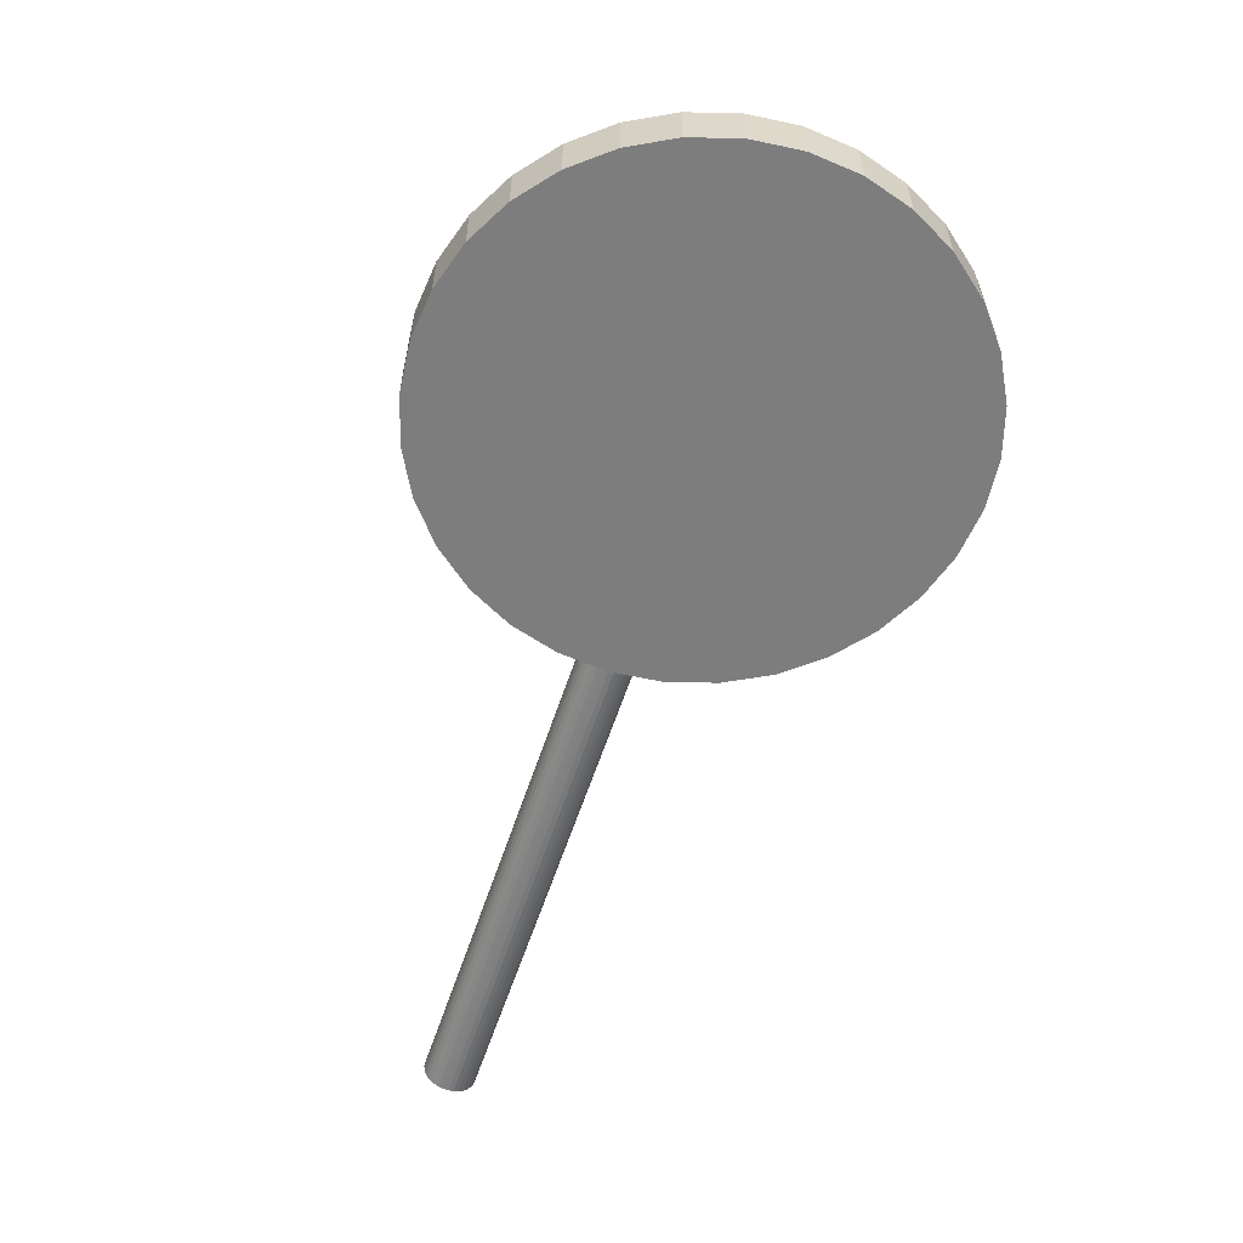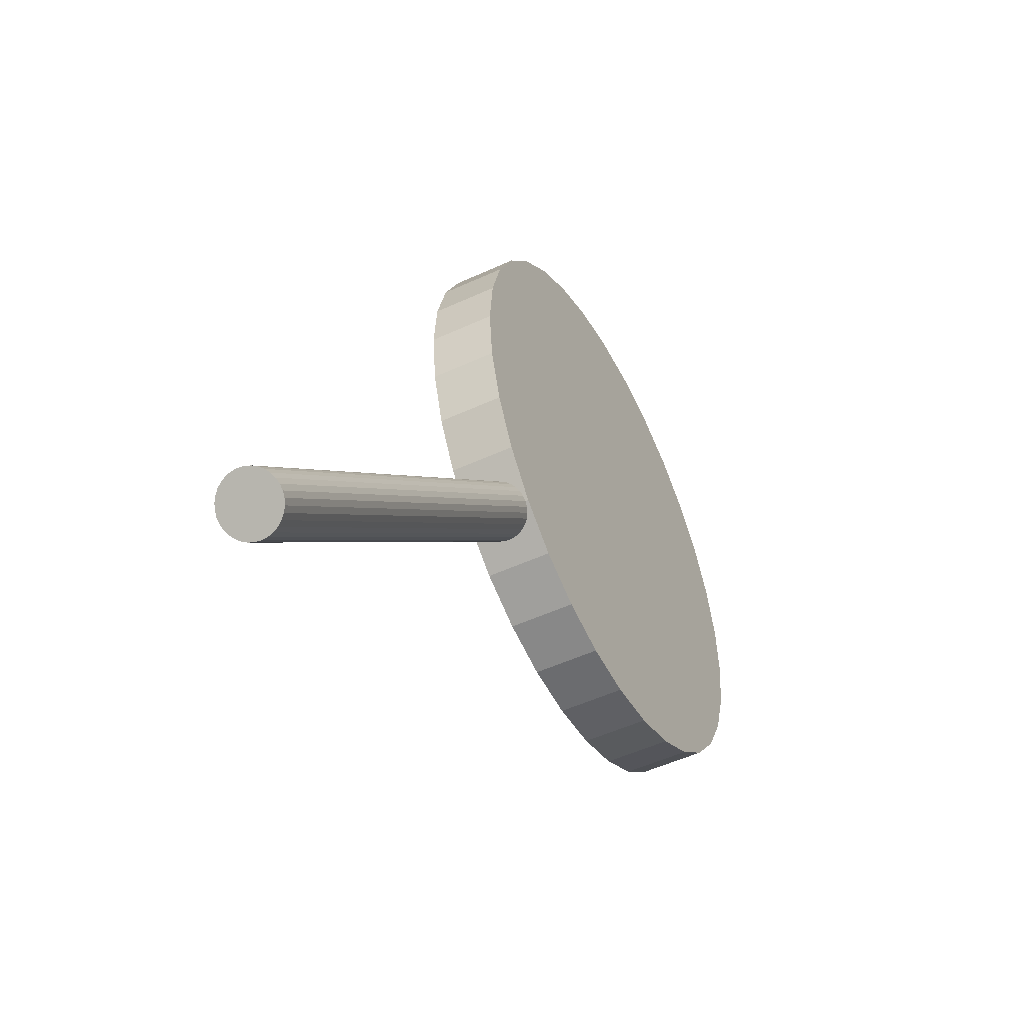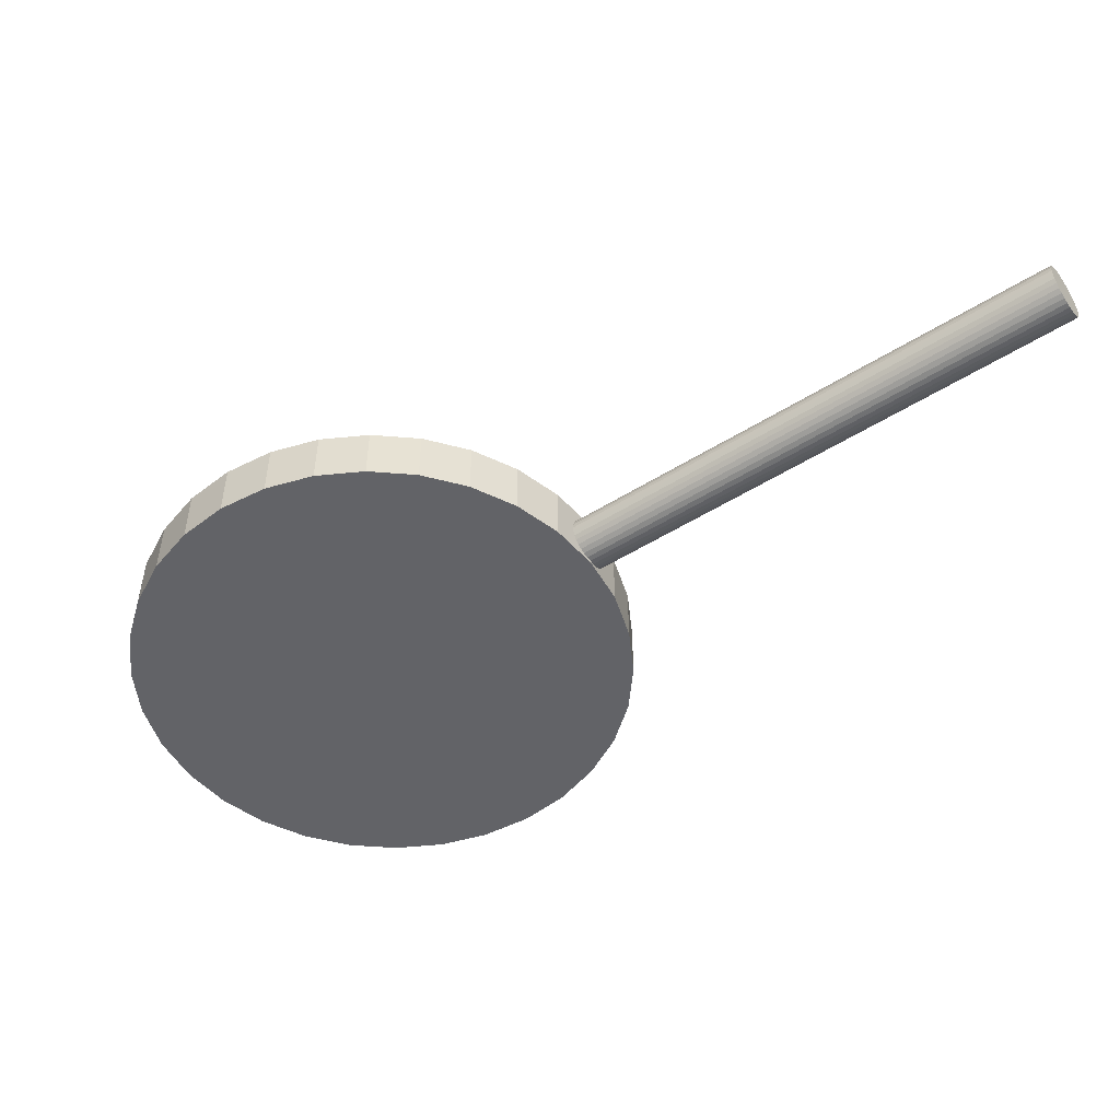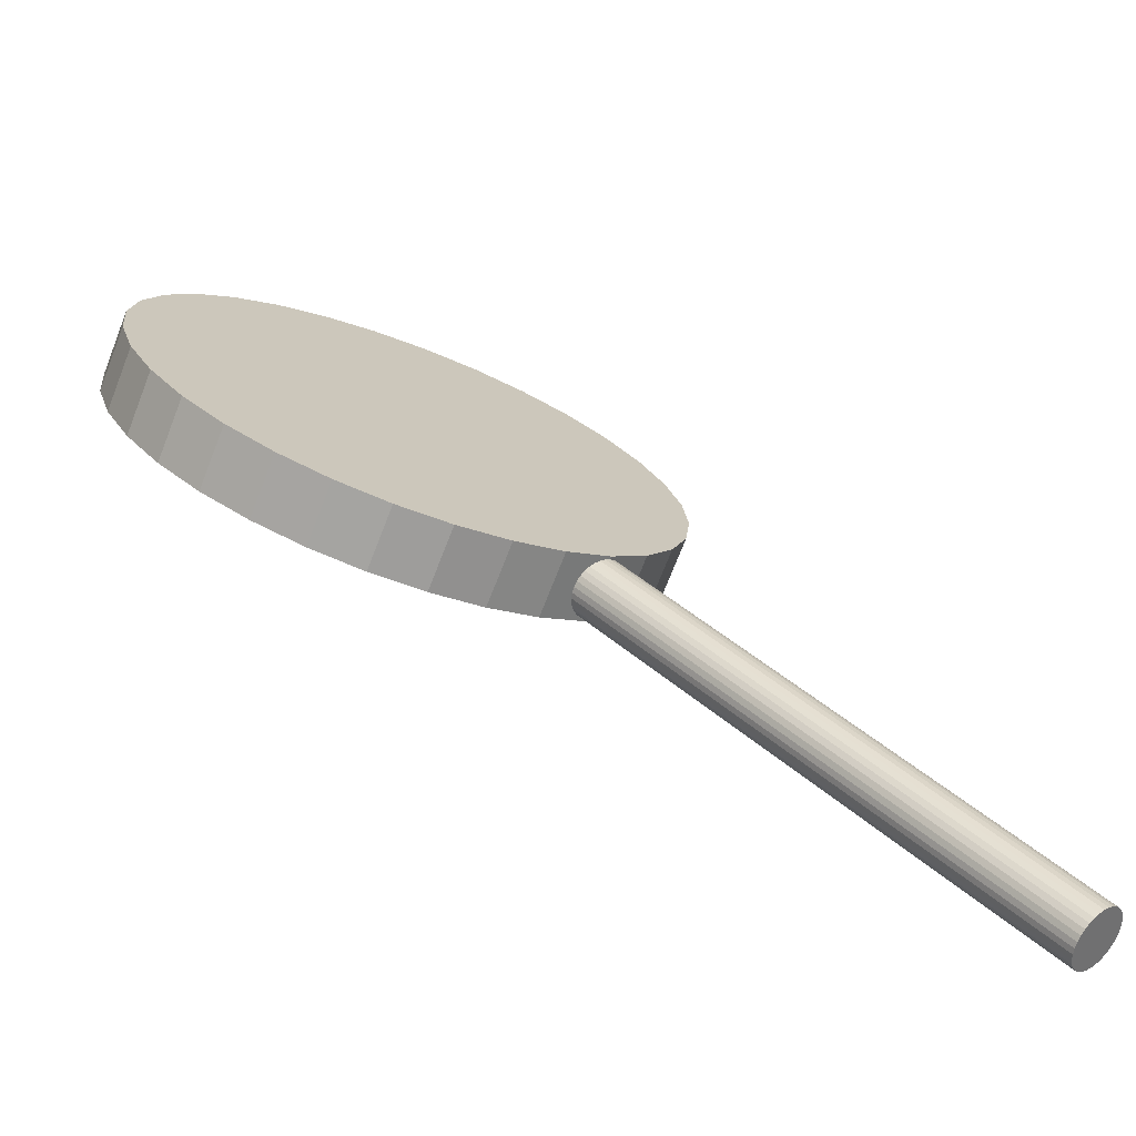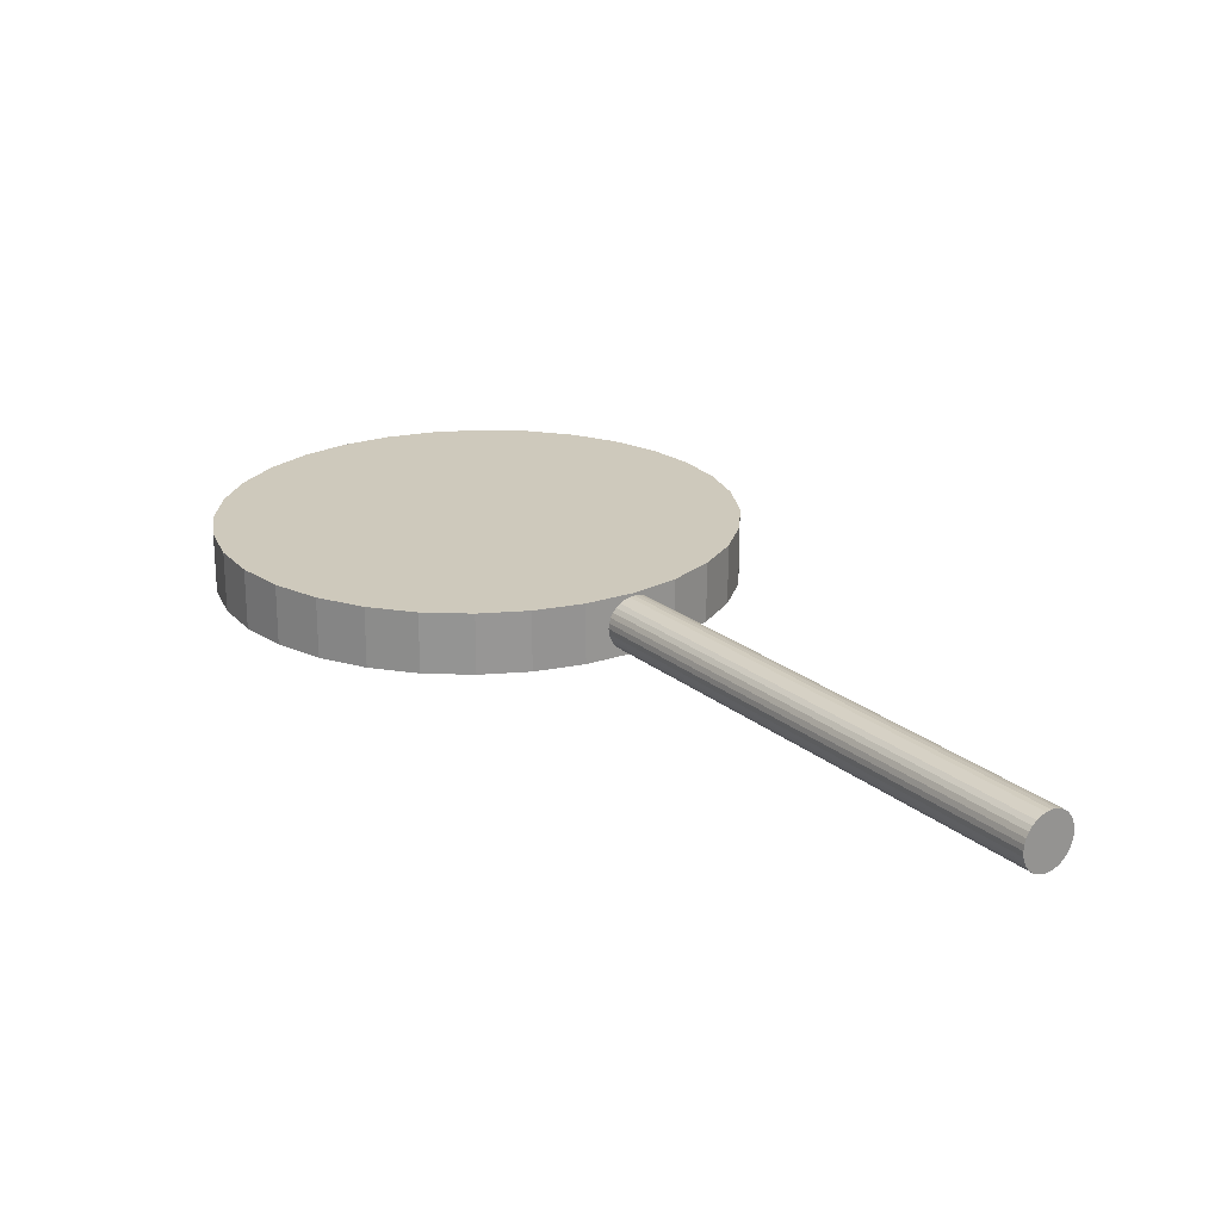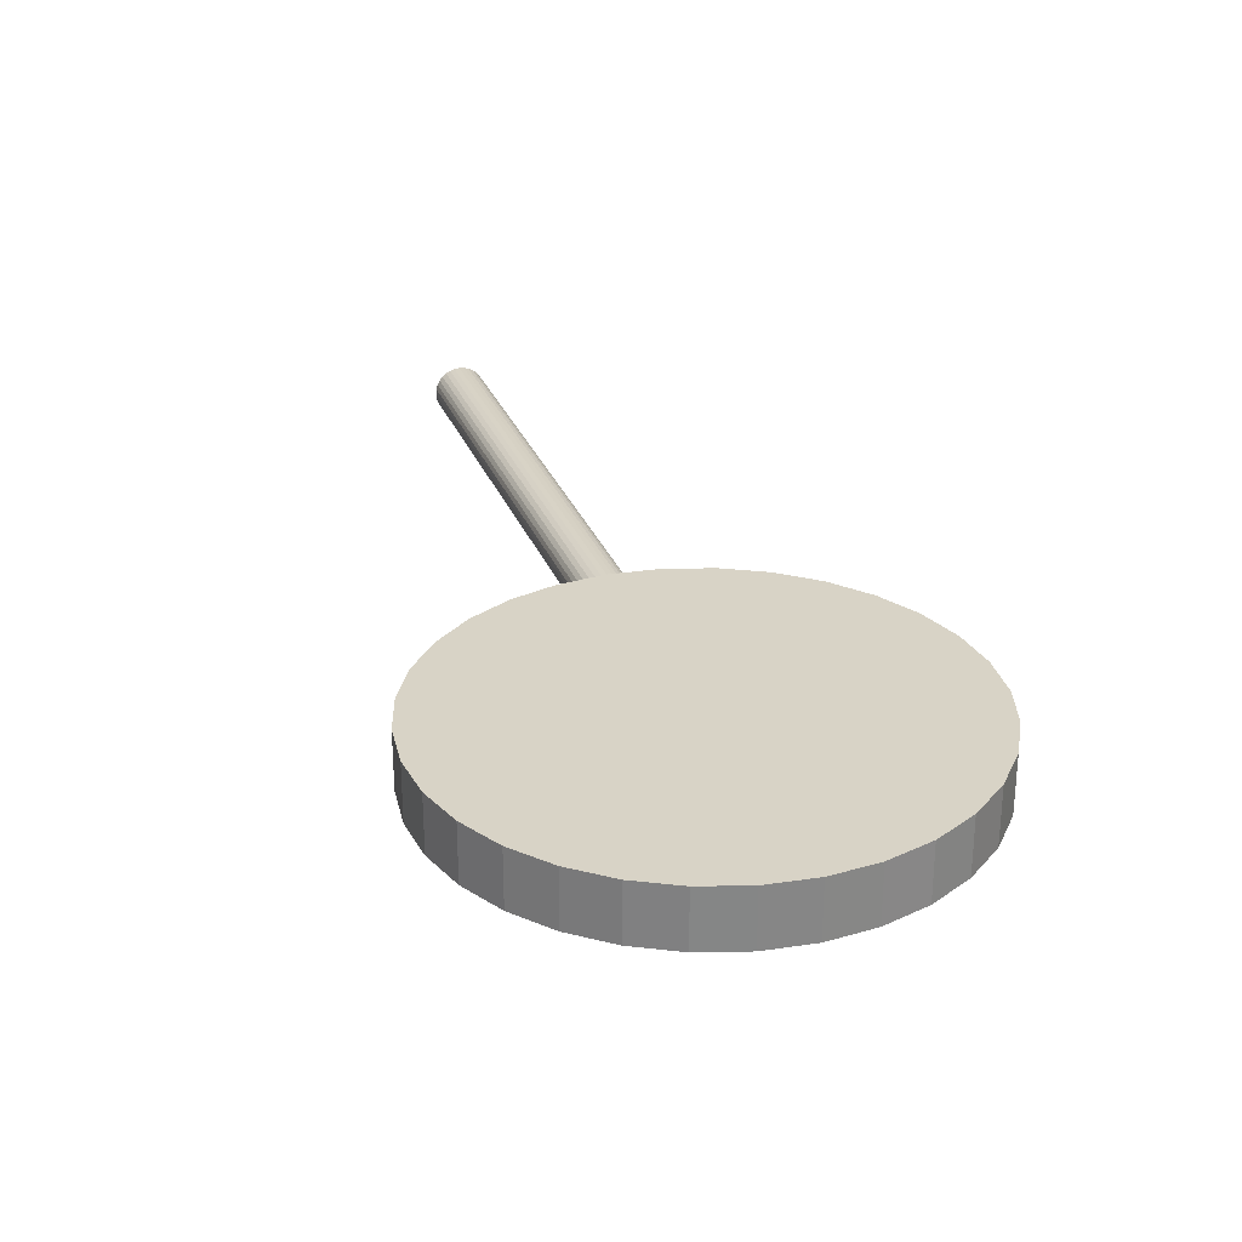
<metadata>
{"format":"obj","ext":"obj","renderer":"f3d","projection":"perspective","resolution":1024,"background":"white","views":[{"elev":-59.1,"azim":-153.1,"up":"+Z"},{"elev":-49.0,"azim":117.4,"up":"+Y"},{"elev":-51.0,"azim":-10.6,"up":"+Z"},{"elev":-72.2,"azim":-21.4,"up":"+Y"},{"elev":22.5,"azim":9.0,"up":"+Z"},{"elev":28.2,"azim":-153.3,"up":"+Z"}]}
</metadata>
<code>
o 円柱.001
v 0 3.094 0.0882
v 0 3.094 -0.0882
v 0.1499 3.079 0.0882
v 0.1499 3.079 -0.0882
v 0.2941 3.035 0.0882
v 0.2941 3.035 -0.0882
v 0.427 2.964 0.0882
v 0.427 2.964 -0.0882
v 0.5434 2.869 0.0882
v 0.5434 2.869 -0.0882
v 0.639 2.752 0.0882
v 0.639 2.752 -0.0882
v 0.71 2.619 0.0882
v 0.71 2.619 -0.0882
v 0.7538 2.475 0.0882
v 0.7538 2.475 -0.0882
v 0.7685 2.325 0.0882
v 0.7685 2.325 -0.0882
v 0.7538 2.175 0.0882
v 0.7538 2.175 -0.0882
v 0.71 2.031 0.0882
v 0.71 2.031 -0.0882
v 0.639 1.898 0.0882
v 0.639 1.898 -0.0882
v 0.5434 1.782 0.0882
v 0.5434 1.782 -0.0882
v 0.427 1.686 0.0882
v 0.427 1.686 -0.0882
v 0.2941 1.615 0.0882
v 0.2941 1.615 -0.0882
v 0.1499 1.572 0.0882
v 0.1499 1.572 -0.0882
v 0 1.557 0.0882
v 0 1.557 -0.0882
v -0.1499 1.572 0.0882
v -0.1499 1.572 -0.0882
v -0.2941 1.615 0.0882
v -0.2941 1.615 -0.0882
v -0.427 1.686 0.0882
v -0.427 1.686 -0.0882
v -0.5434 1.782 0.0882
v -0.5434 1.782 -0.0882
v -0.639 1.898 0.0882
v -0.639 1.898 -0.0882
v -0.71 2.031 0.0882
v -0.71 2.031 -0.0882
v -0.7538 2.175 0.0882
v -0.7538 2.175 -0.0882
v -0.7685 2.325 0.0882
v -0.7685 2.325 -0.0882
v -0.7538 2.475 0.0882
v -0.7538 2.475 -0.0882
v -0.71 2.619 0.0882
v -0.71 2.619 -0.0882
v -0.639 2.752 0.0882
v -0.639 2.752 -0.0882
v -0.5434 2.869 0.0882
v -0.5434 2.869 -0.0882
v -0.427 2.964 0.0882
v -0.427 2.964 -0.0882
v -0.2941 3.035 0.0882
v -0.2941 3.035 -0.0882
v -0.1499 3.079 0.0882
v -0.1499 3.079 -0.0882
v 1.644 0.6811 -0.08
v -0.477 2.802 -0.08
v 1.655 0.6921 -0.07846
v -0.466 2.813 -0.07846
v 1.666 0.7027 -0.07391
v -0.4555 2.824 -0.07391
v 1.676 0.7124 -0.06652
v -0.4457 2.834 -0.06652
v 1.684 0.721 -0.05657
v -0.4372 2.842 -0.05657
v 1.691 0.728 -0.04445
v -0.4301 2.849 -0.04445
v 1.696 0.7332 -0.03061
v -0.4249 2.855 -0.03061
v 1.7 0.7364 -0.01561
v -0.4217 2.858 -0.01561
v 1.701 0.7375 0
v -0.4206 2.859 -0
v 1.7 0.7364 0.01561
v -0.4217 2.858 0.01561
v 1.696 0.7332 0.03061
v -0.4249 2.855 0.03061
v 1.691 0.728 0.04445
v -0.4301 2.849 0.04445
v 1.684 0.721 0.05657
v -0.4372 2.842 0.05657
v 1.676 0.7124 0.06652
v -0.4457 2.834 0.06652
v 1.666 0.7027 0.07391
v -0.4555 2.824 0.07391
v 1.655 0.6921 0.07846
v -0.466 2.813 0.07846
v 1.644 0.6811 0.08
v -0.477 2.802 0.08
v 1.633 0.6701 0.07846
v -0.4881 2.791 0.07846
v 1.623 0.6595 0.07391
v -0.4986 2.781 0.07391
v 1.613 0.6497 0.06652
v -0.5084 2.771 0.06652
v 1.604 0.6412 0.05657
v -0.5169 2.763 0.05657
v 1.597 0.6342 0.04445
v -0.524 2.755 0.04445
v 1.592 0.629 0.03061
v -0.5292 2.75 0.03061
v 1.589 0.6257 0.01561
v -0.5324 2.747 0.01561
v 1.588 0.6247 0
v -0.5335 2.746 -0
v 1.589 0.6257 -0.01561
v -0.5324 2.747 -0.01561
v 1.592 0.629 -0.03061
v -0.5292 2.75 -0.03061
v 1.597 0.6342 -0.04445
v -0.524 2.755 -0.04445
v 1.604 0.6412 -0.05657
v -0.5169 2.763 -0.05657
v 1.613 0.6497 -0.06652
v -0.5084 2.771 -0.06652
v 1.623 0.6595 -0.07391
v -0.4986 2.781 -0.07391
v 1.633 0.6701 -0.07846
v -0.4881 2.791 -0.07846
f 2 1 3
f 4 3 5
f 6 5 7
f 8 7 9
f 10 9 11
f 12 11 13
f 14 13 15
f 16 15 17
f 18 17 19
f 20 19 21
f 22 21 23
f 24 23 25
f 26 25 27
f 28 27 29
f 30 29 31
f 32 31 33
f 34 33 35
f 36 35 37
f 38 37 39
f 40 39 41
f 42 41 43
f 44 43 45
f 46 45 47
f 48 47 49
f 50 49 51
f 52 51 53
f 54 53 55
f 56 55 57
f 58 57 59
f 60 59 61
f 38 6 22
f 62 61 63
f 64 63 1
f 31 63 47
f 66 65 67
f 68 67 69
f 70 69 71
f 72 71 73
f 74 73 75
f 76 75 77
f 78 77 79
f 80 79 81
f 82 81 83
f 84 83 85
f 86 85 87
f 88 87 89
f 89 91 92
f 91 93 94
f 94 93 95
f 96 95 97
f 98 97 99
f 100 99 101
f 101 103 104
f 104 103 105
f 106 105 107
f 108 107 109
f 110 109 111
f 111 113 114
f 113 115 116
f 116 115 117
f 117 119 120
f 120 119 121
f 121 123 124
f 124 123 125
f 74 122 72
f 126 125 127
f 128 127 65
f 123 71 125
f 2 3 4
f 4 5 6
f 6 7 8
f 8 9 10
f 10 11 12
f 12 13 14
f 14 15 16
f 16 17 18
f 18 19 20
f 20 21 22
f 22 23 24
f 24 25 26
f 26 27 28
f 28 29 30
f 30 31 32
f 32 33 34
f 34 35 36
f 36 37 38
f 38 39 40
f 40 41 42
f 42 43 44
f 44 45 46
f 46 47 48
f 48 49 50
f 50 51 52
f 52 53 54
f 54 55 56
f 56 57 58
f 58 59 60
f 60 61 62
f 6 2 4
f 2 6 64
f 64 6 62
f 62 58 60
f 58 54 56
f 54 50 52
f 50 54 48
f 48 54 46
f 46 42 44
f 42 38 40
f 38 30 36
f 36 30 34
f 34 30 32
f 30 26 28
f 26 22 24
f 22 14 20
f 20 14 18
f 18 14 16
f 14 10 12
f 10 6 8
f 62 6 58
f 58 6 54
f 46 54 42
f 42 54 38
f 30 38 26
f 26 38 22
f 14 22 10
f 10 22 6
f 6 38 54
f 62 63 64
f 64 1 2
f 63 3 1
f 3 7 5
f 7 11 9
f 11 15 13
f 15 19 17
f 19 23 21
f 23 27 25
f 27 31 29
f 31 35 33
f 35 39 37
f 39 43 41
f 43 47 45
f 47 51 49
f 51 55 53
f 55 59 57
f 59 63 61
f 63 15 3
f 3 15 7
f 7 15 11
f 15 31 19
f 19 31 23
f 23 31 27
f 31 47 35
f 35 47 39
f 39 47 43
f 47 63 51
f 51 63 55
f 55 63 59
f 63 31 15
f 66 67 68
f 68 69 70
f 70 71 72
f 72 73 74
f 74 75 76
f 76 77 78
f 78 79 80
f 80 81 82
f 82 83 84
f 84 85 86
f 86 87 88
f 88 89 90
f 89 92 90
f 91 94 92
f 94 95 96
f 96 97 98
f 98 99 100
f 100 101 102
f 101 104 102
f 104 105 106
f 106 107 108
f 108 109 110
f 110 111 112
f 111 114 112
f 113 116 114
f 116 117 118
f 117 120 118
f 120 121 122
f 121 124 122
f 124 125 126
f 70 126 68
f 68 128 66
f 126 128 68
f 126 70 124
f 124 72 122
f 70 72 124
f 122 74 120
f 120 76 118
f 74 76 120
f 118 80 116
f 116 82 114
f 114 84 112
f 112 86 110
f 110 86 108
f 108 88 106
f 86 88 108
f 106 90 104
f 104 92 102
f 90 92 104
f 102 96 100
f 100 96 98
f 96 102 94
f 94 102 92
f 90 106 88
f 86 112 84
f 84 114 82
f 82 116 80
f 80 118 78
f 78 118 76
f 126 127 128
f 128 65 66
f 127 67 65
f 67 127 69
f 69 125 71
f 127 125 69
f 71 121 73
f 73 119 75
f 75 119 77
f 77 117 79
f 119 117 77
f 79 113 81
f 81 111 83
f 83 111 85
f 85 109 87
f 111 109 85
f 87 105 89
f 89 103 91
f 91 103 93
f 93 101 95
f 103 101 93
f 95 99 97
f 99 95 101
f 103 89 105
f 105 87 107
f 107 87 109
f 111 81 113
f 113 79 115
f 115 79 117
f 119 73 121
f 121 71 123

</code>
